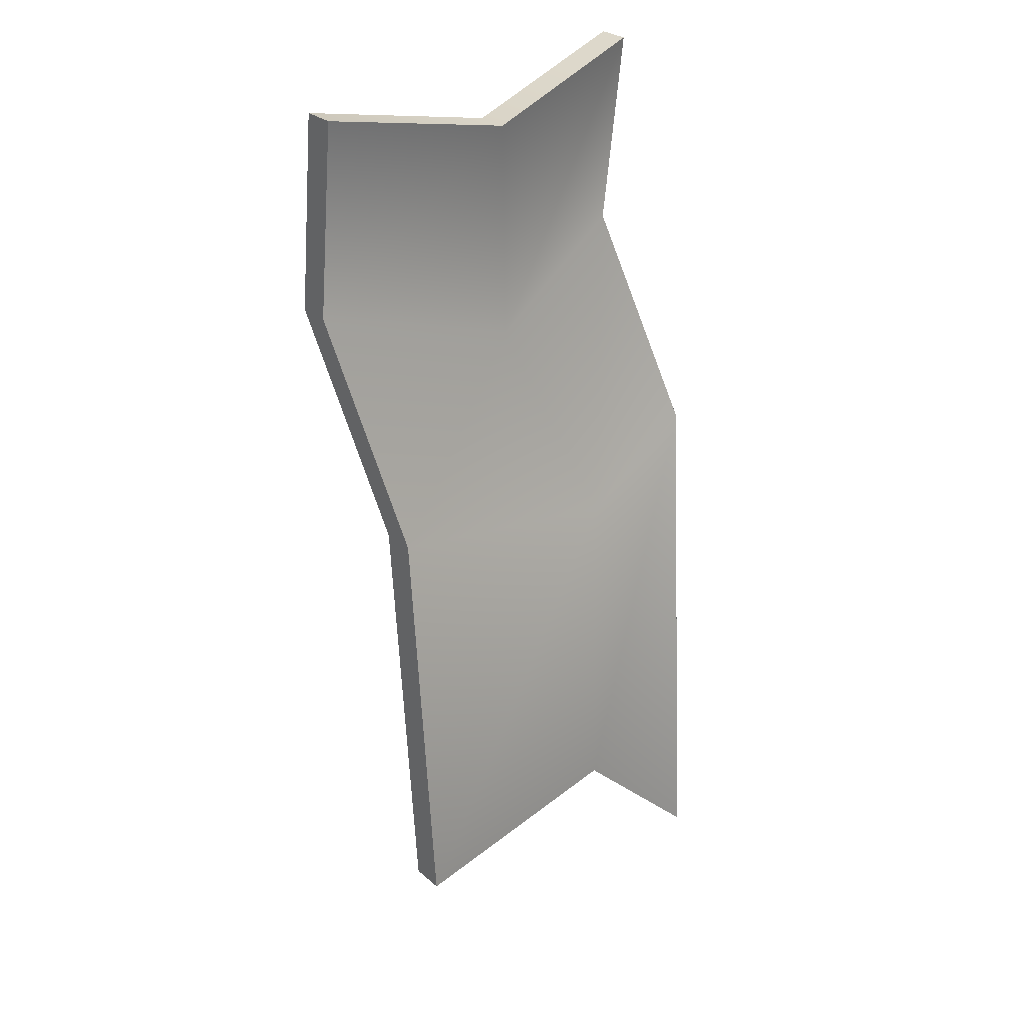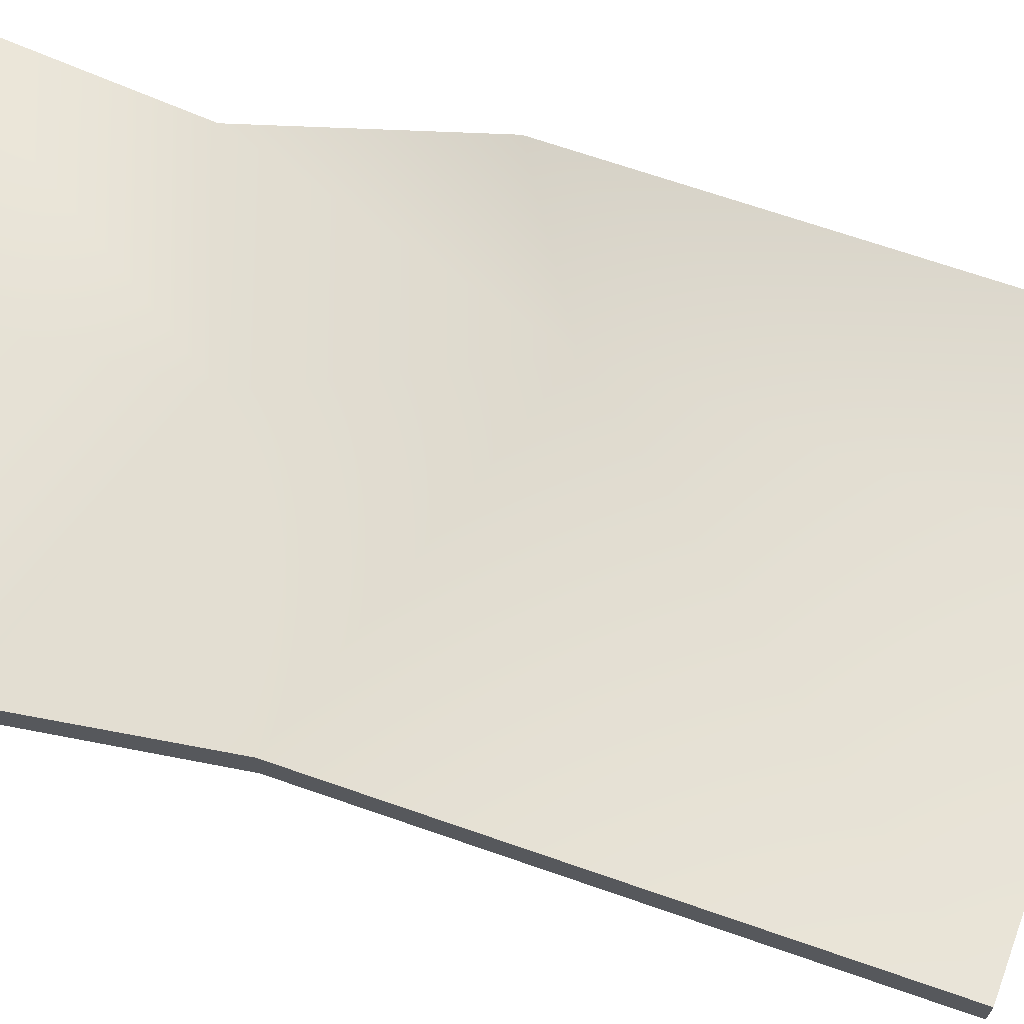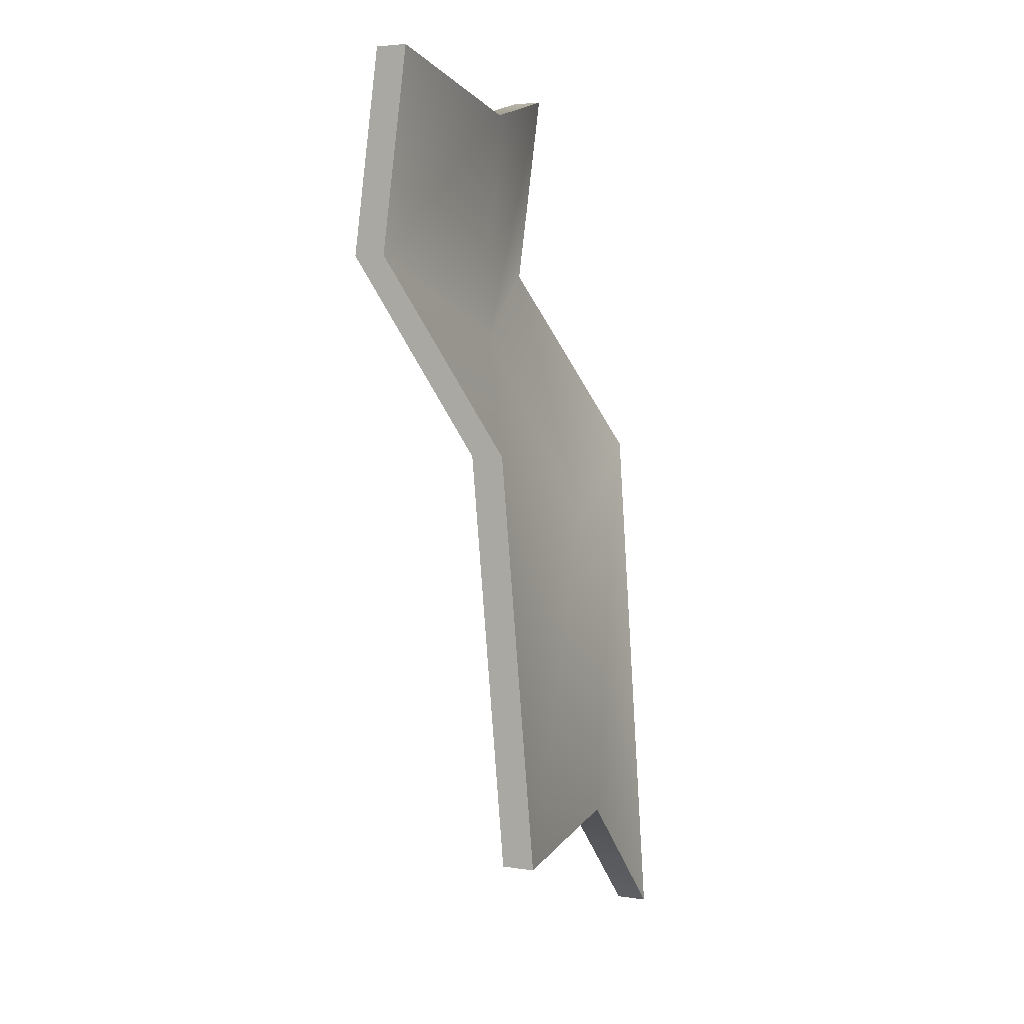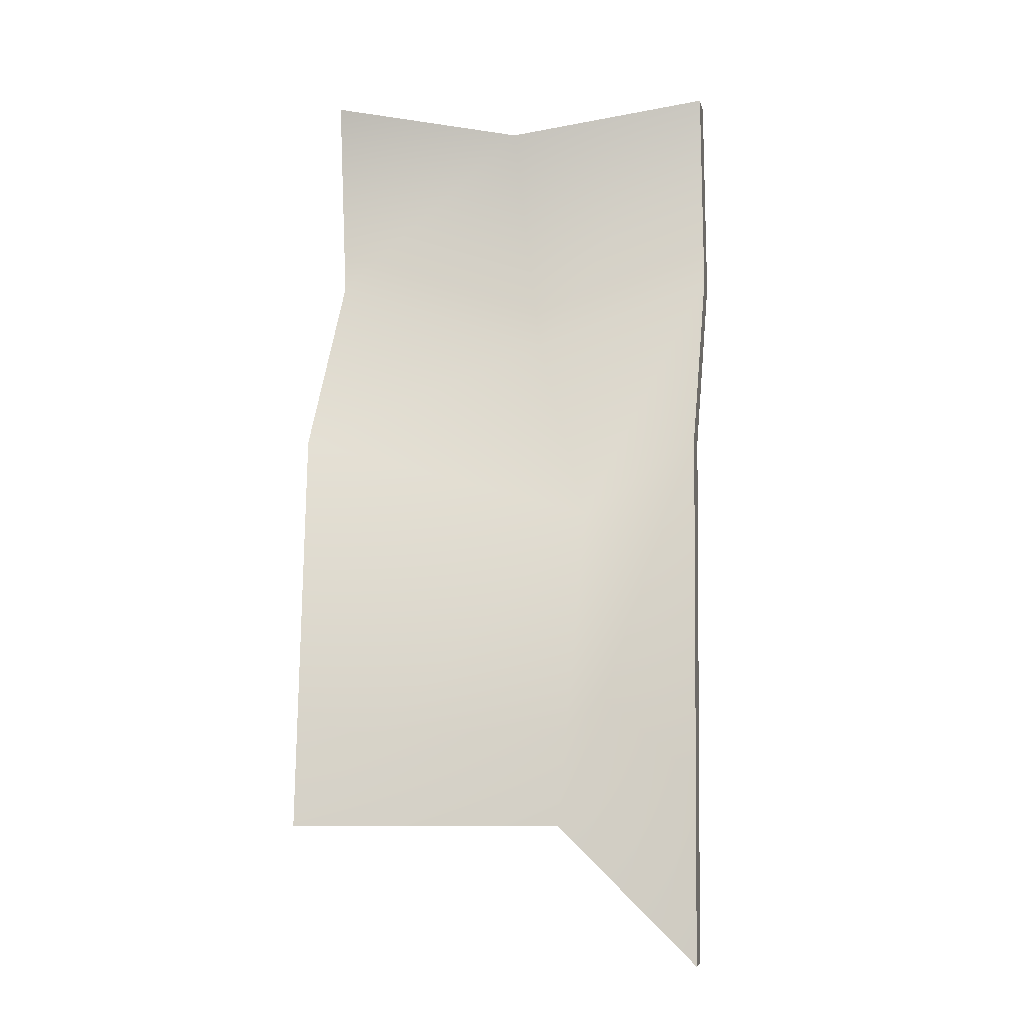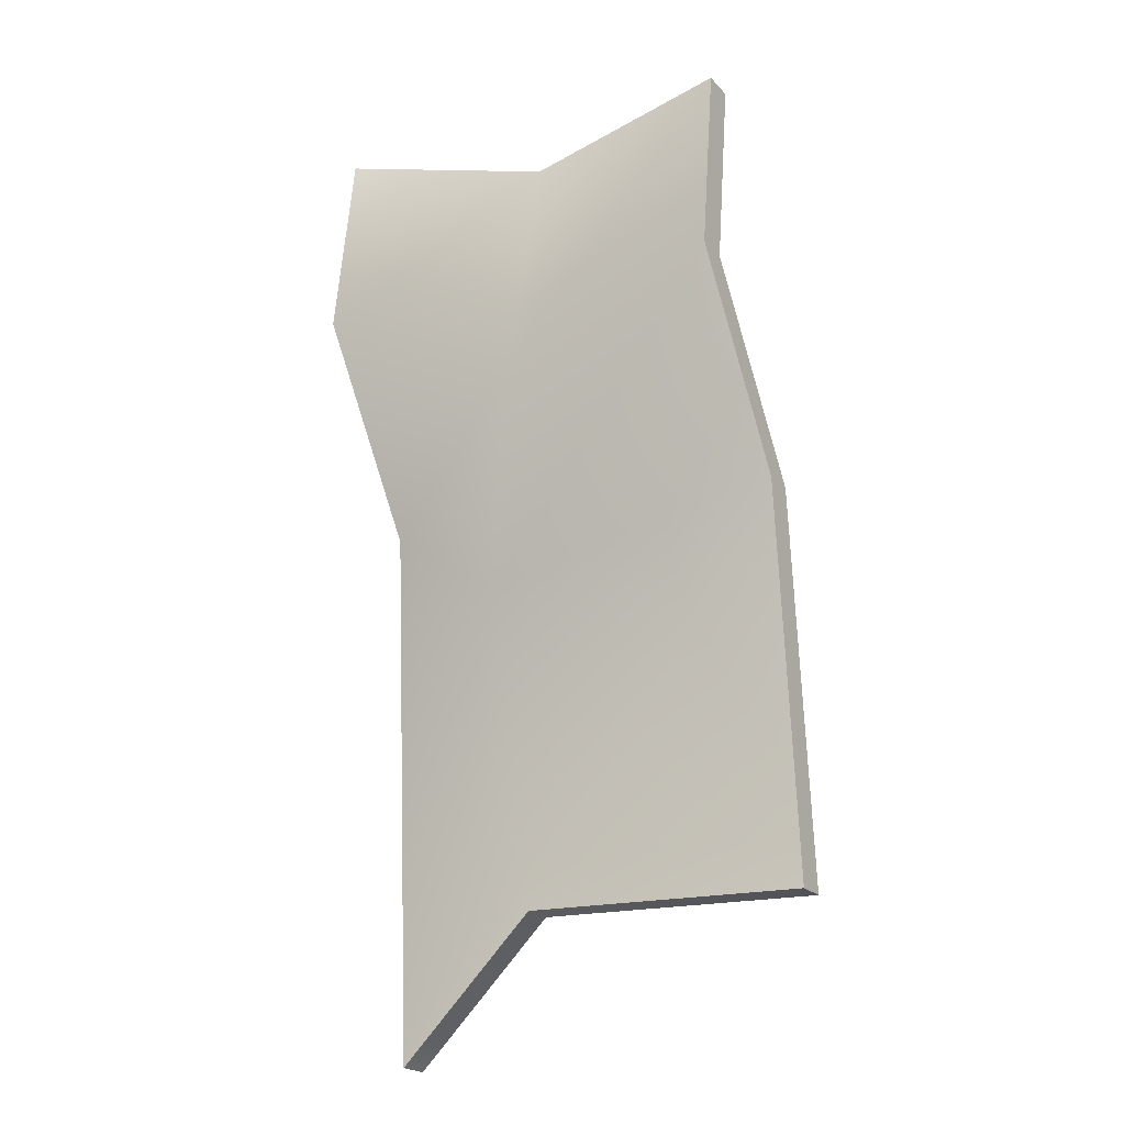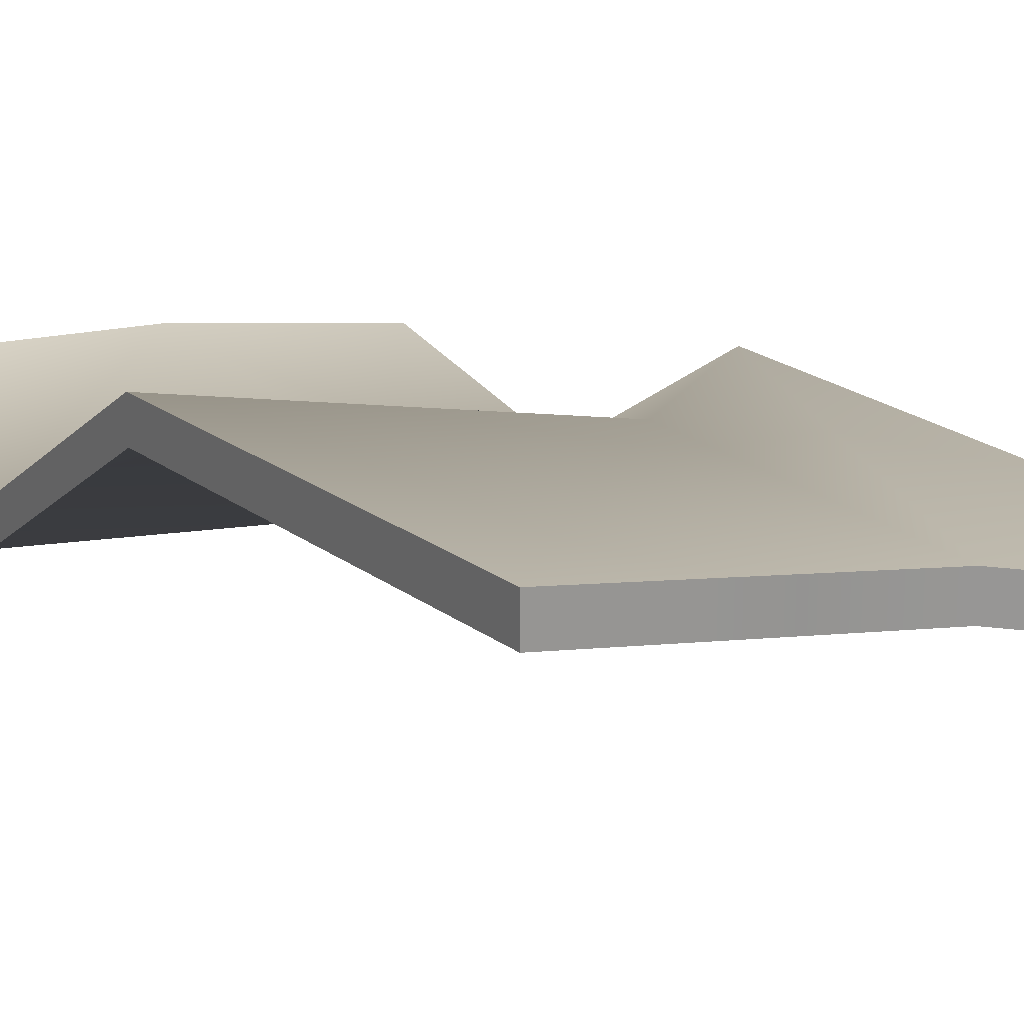
<metadata>
{"format":"obj","ext":"obj","renderer":"f3d","projection":"perspective","resolution":1024,"background":"white","views":[{"elev":28.8,"azim":141.2,"up":"+Z"},{"elev":71.2,"azim":110.2,"up":"+Y"},{"elev":4.0,"azim":116.5,"up":"+Z"},{"elev":-6.7,"azim":-168.5,"up":"+Z"},{"elev":-22.3,"azim":30.9,"up":"+Z"},{"elev":22.4,"azim":148.1,"up":"+Y"}]}
</metadata>
<code>
v -1.941 -0.9364 4.494
v 2e-06 -0.4507 4.079
v 1.941 -0.4507 4.494
v -1.941 -0.6264 4.494
v 2e-06 -0.1407 4.079
v 1.941 -0.1407 4.494
v -1.941 0.3796 0.6559
v -0.831 0.3885 -0.07428
v 1.941 0.8654 0.6559
v -1.941 0.7003 -4.494
v -0.6029 0.7092 -3.182
v 1.941 1.186 -3.182
v -1.941 0.3903 -4.494
v -0.6029 0.3992 -3.182
v 1.941 0.8761 -3.182
v -1.941 0.06962 0.6559
v -0.831 0.07848 -0.07428
v 1.941 0.5554 0.6559
v -1.941 -0.8761 2.546
v -1.941 -1.186 2.546
v -0.2281 -0.7003 1.816
v 1.941 -0.7003 2.546
v 1.941 -0.3903 2.546
v -0.2281 -0.3903 1.816
f 2 5 4 1
f 6 5 2 3
f 4 5 24 19
f 5 6 23 24
f 7 8 11 10
f 8 9 12 11
f 11 14 13 10
f 15 14 11 12
f 13 14 17 16
f 14 15 18 17
f 20 21 2 1
f 21 22 3 2
f 18 15 12 9
f 6 3 22 23
f 16 7 10 13
f 1 4 19 20
f 20 19 7 16
f 16 17 21 20
f 17 18 22 21
f 23 22 18 9
f 24 23 9 8
f 19 24 8 7

</code>
